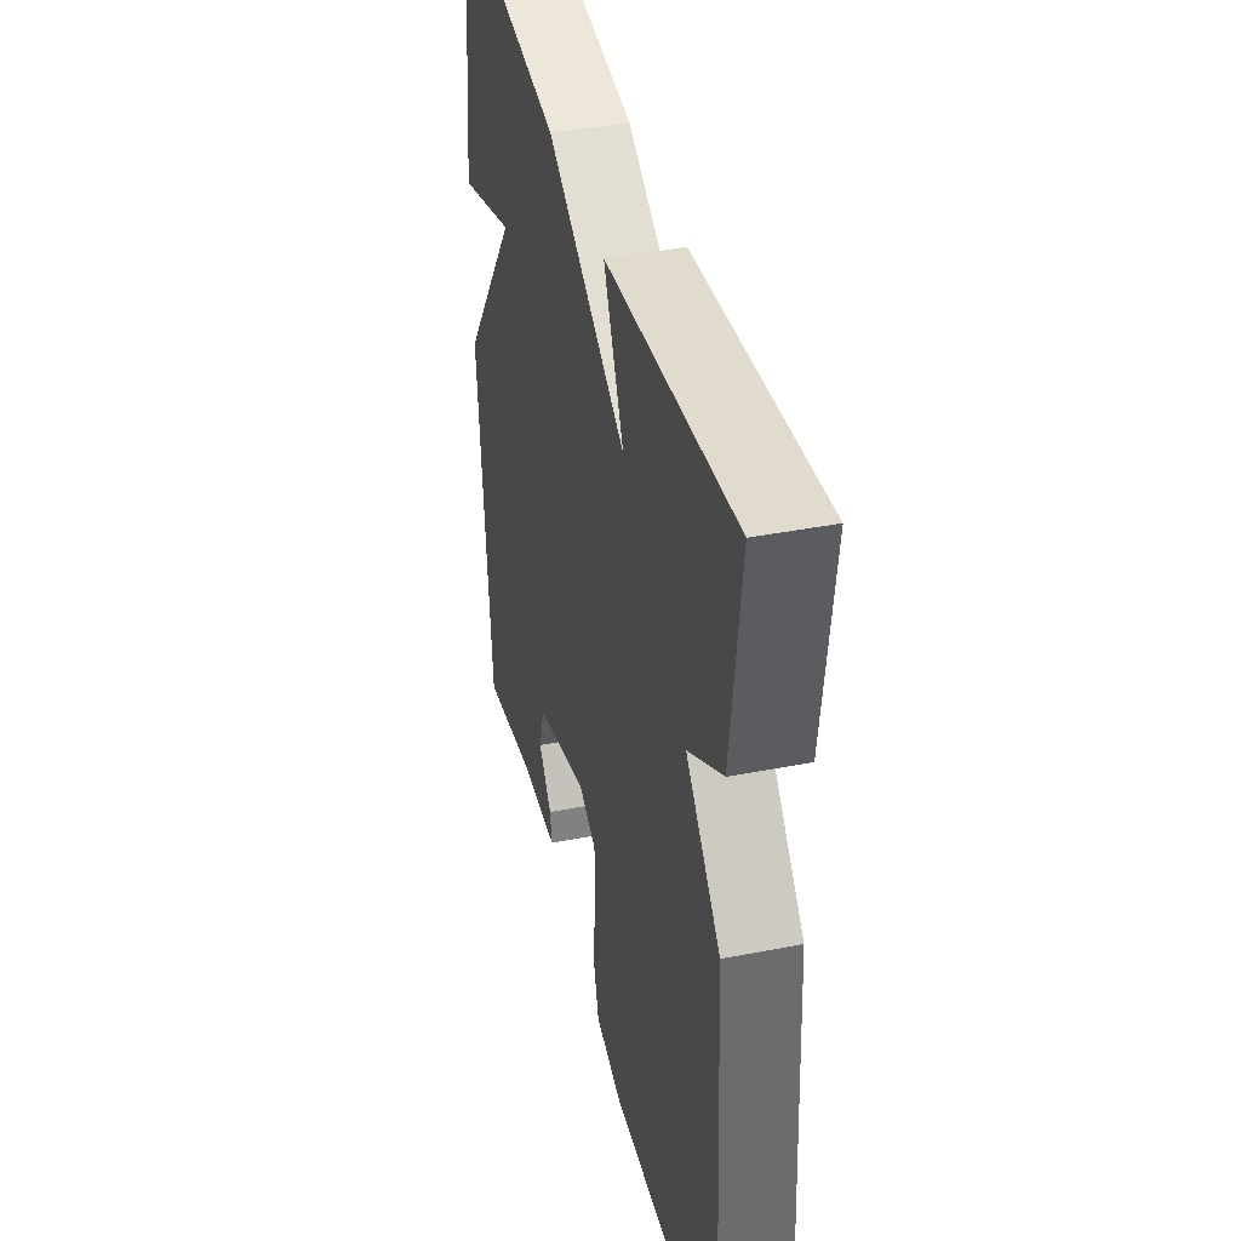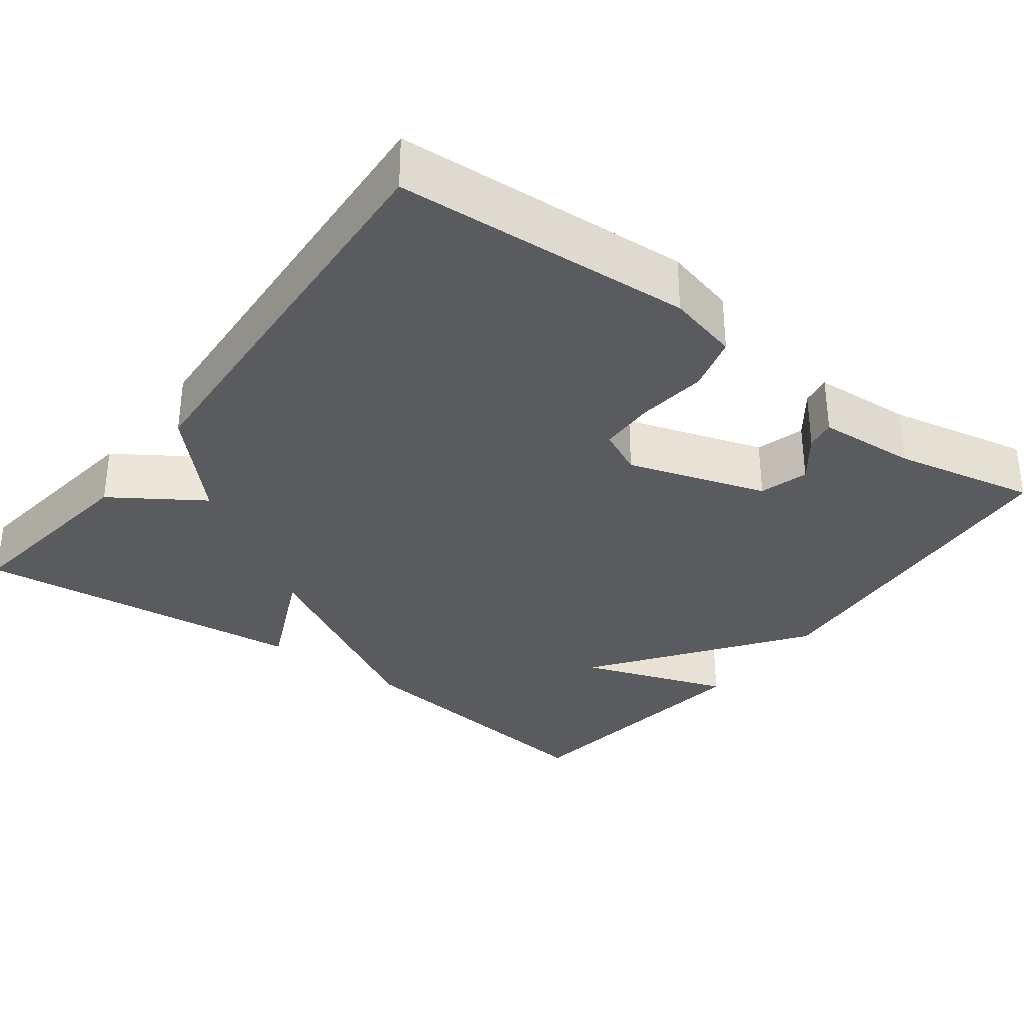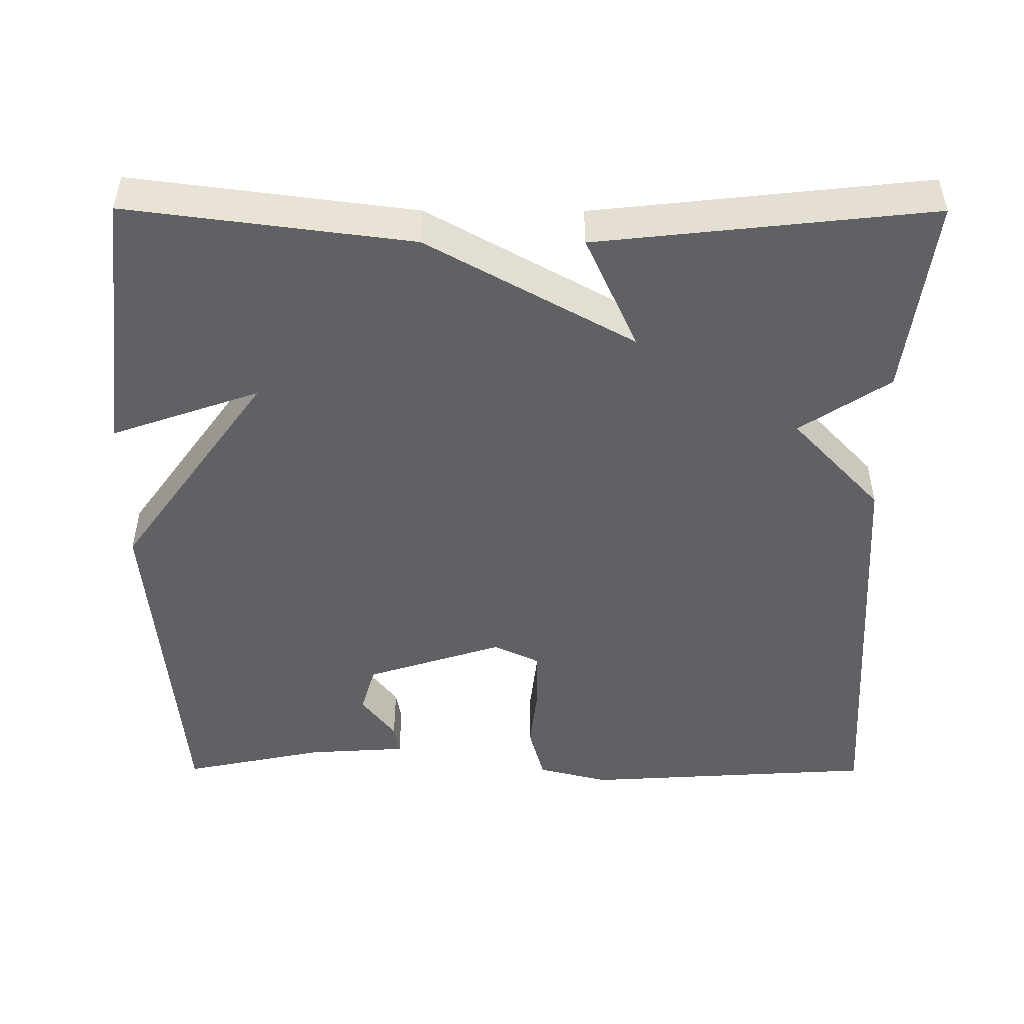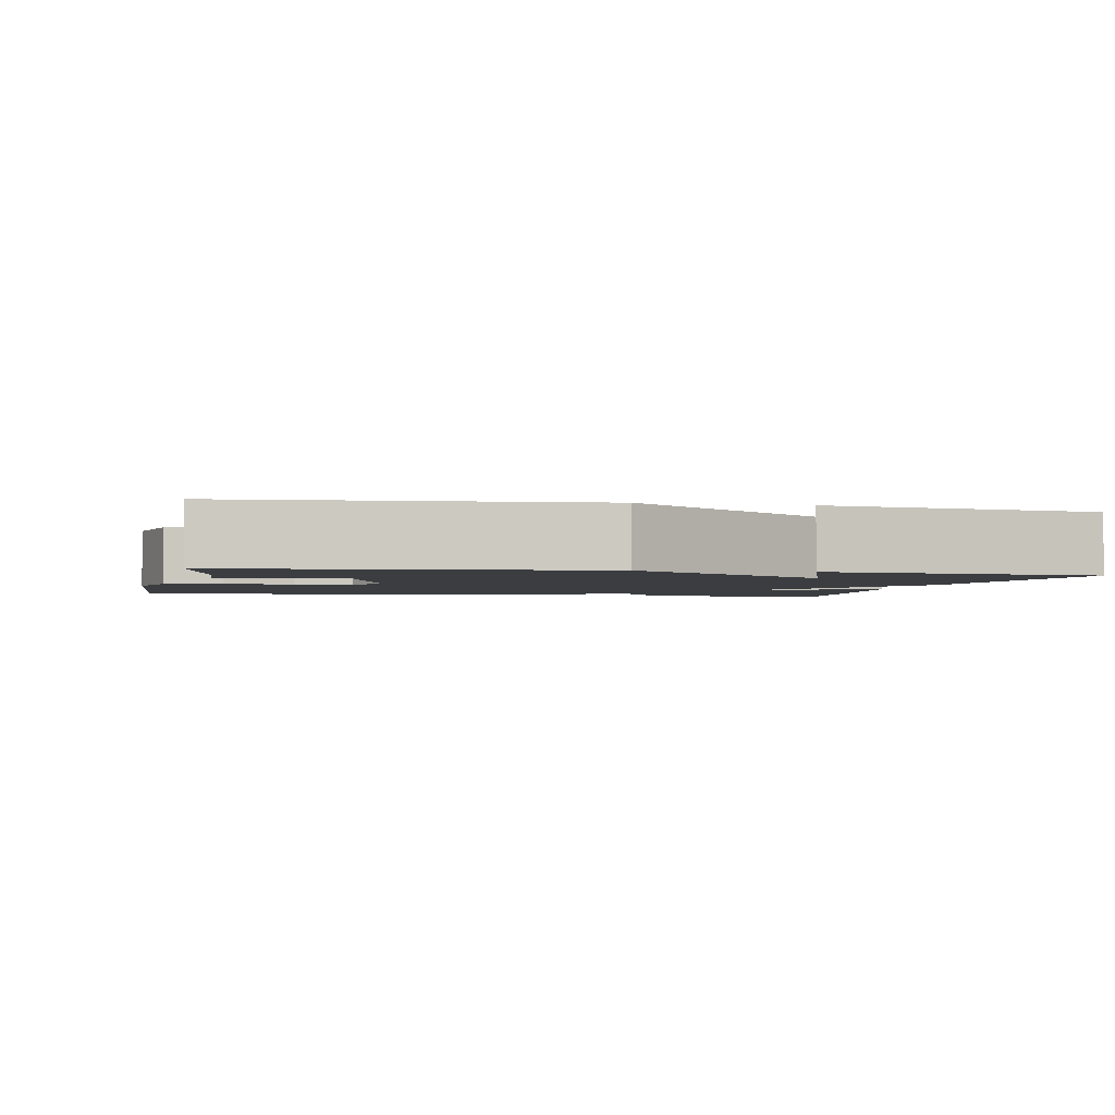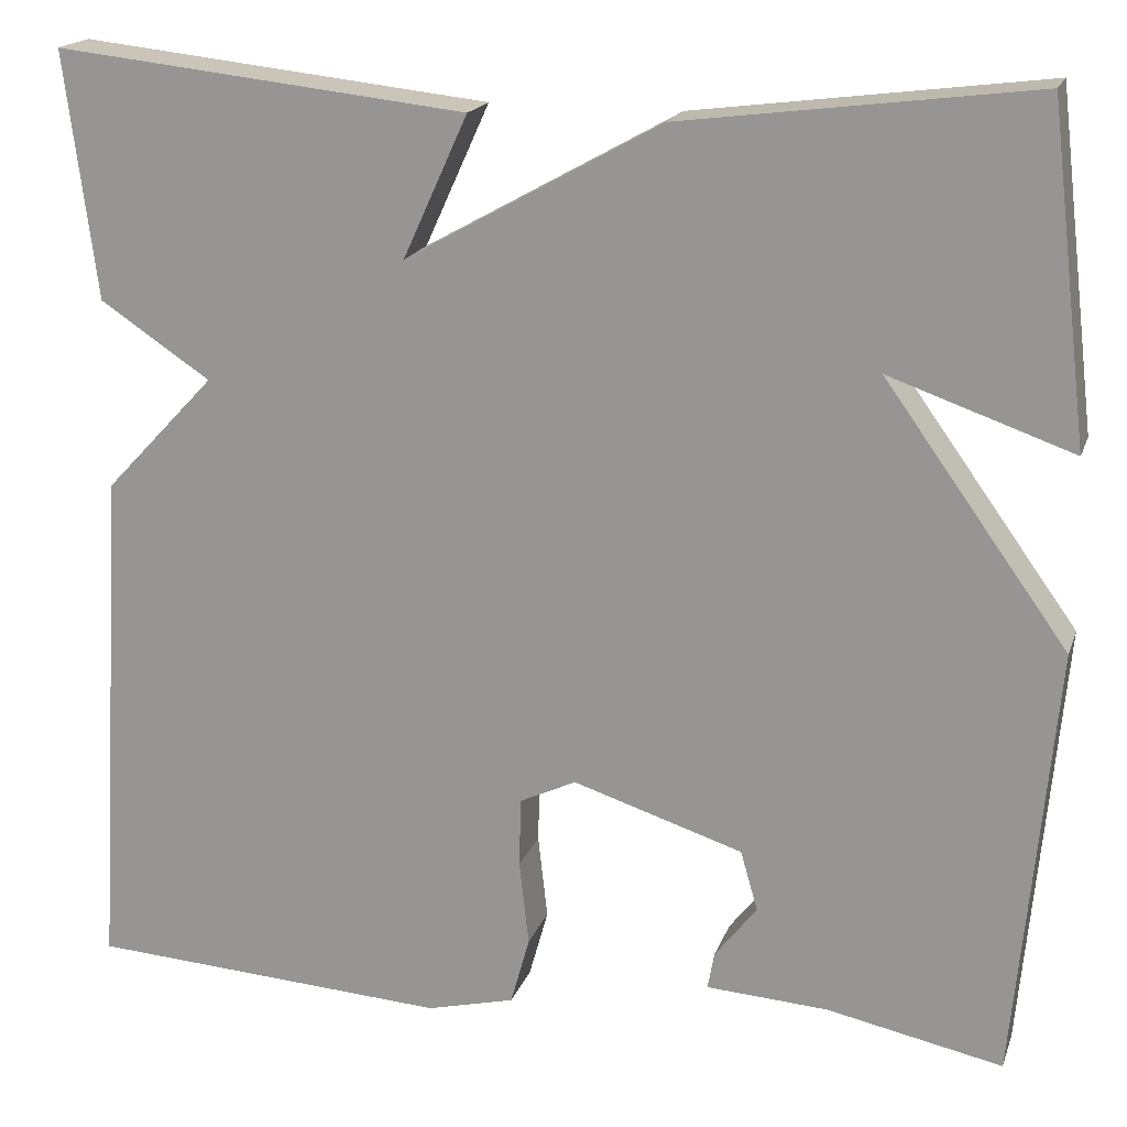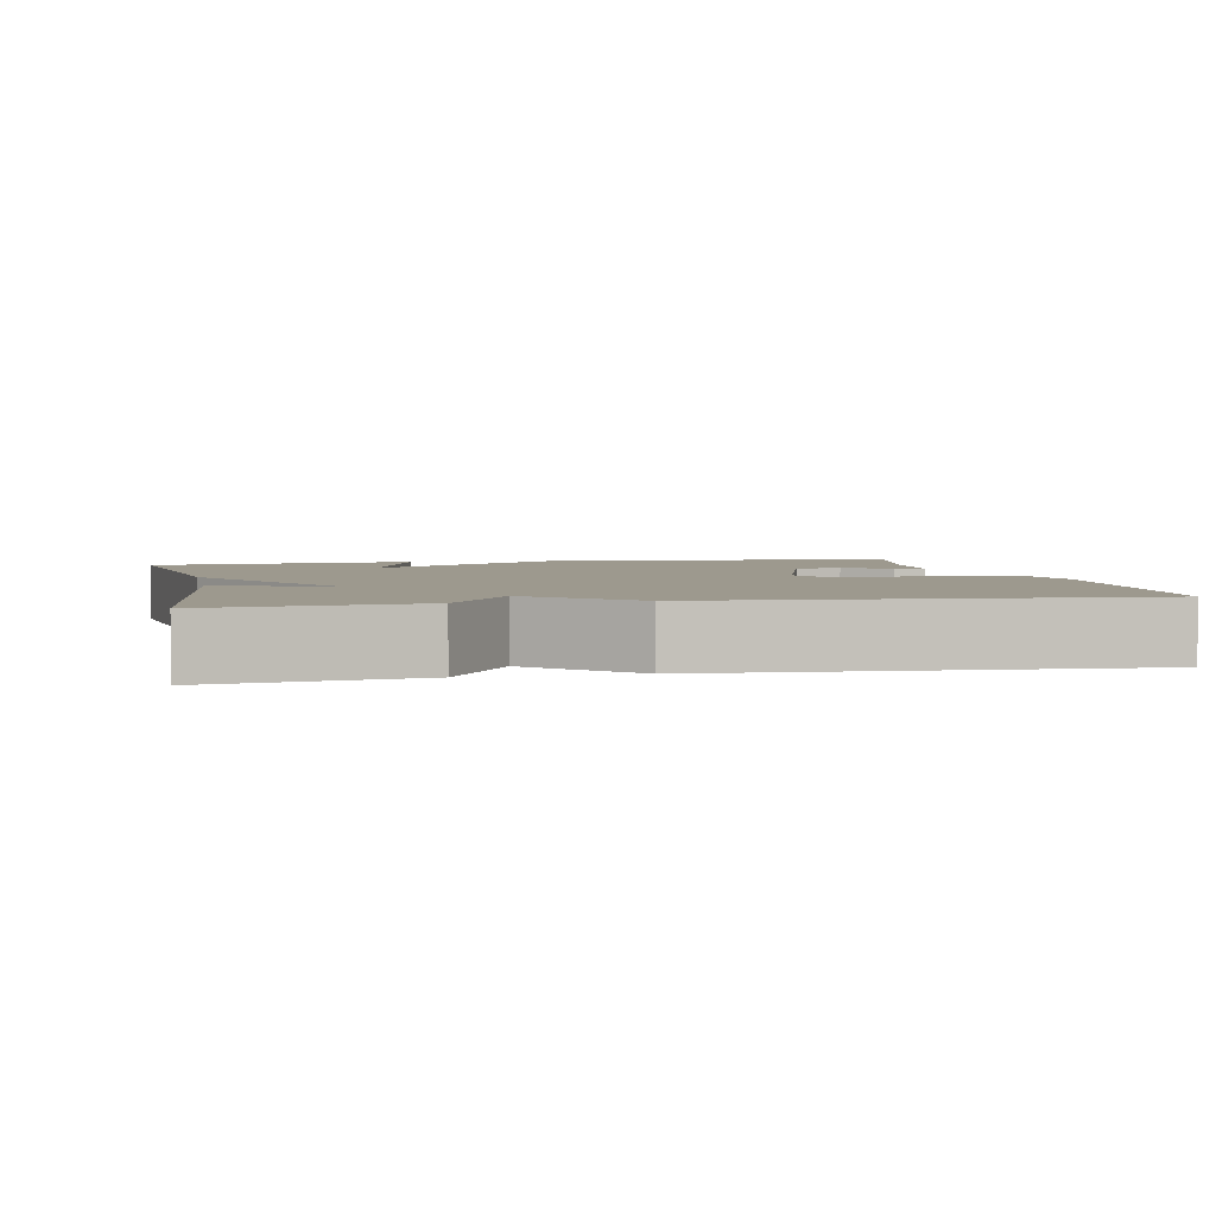
<metadata>
{"format":"obj","ext":"obj","renderer":"f3d","projection":"perspective","resolution":1024,"background":"white","views":[{"elev":40.3,"azim":76.5,"up":"+Z"},{"elev":-32.7,"azim":143.0,"up":"+Y"},{"elev":-48.9,"azim":-0.2,"up":"+Y"},{"elev":-2.4,"azim":-102.2,"up":"+Y"},{"elev":18.2,"azim":-163.9,"up":"+Z"},{"elev":3.3,"azim":78.4,"up":"+Y"}]}
</metadata>
<code>
v -0.5 0.07 -0.5
v -0.541 0.07 -0.046
v -0.349 0.07 0.221
v -0.541 0.07 0.154
v -0.5 0.07 0.5
v -0.133 0.07 0.453
v 0.135 0.07 0.304
v 0.067 0.07 0.453
v 0.5 0.07 0.5
v 0.467 0.07 0.242
v 0.351 0.07 0.165
v 0.467 0.07 0.042
v 0.5 0.07 -0.5
v 0.12 0.07 -0.523
v 0.028 0.07 -0.5
v 0.008 0.07 -0.428
v 0.018 0.07 -0.339
v 0.016 0.07 -0.266
v -0.043 0.07 -0.238
v -0.221 0.07 -0.295
v -0.239 0.07 -0.358
v -0.195 0.07 -0.415
v -0.188 0.07 -0.454
v -0.316 0.07 -0.462
v -0.5 0 -0.5
v -0.541 0 -0.046
v -0.349 0 0.221
v -0.541 0 0.154
v -0.5 0 0.5
v -0.133 0 0.453
v 0.135 0 0.304
v 0.067 0 0.453
v 0.5 0 0.5
v 0.467 0 0.242
v 0.351 0 0.165
v 0.467 0 0.042
v 0.5 0 -0.5
v 0.12 0 -0.523
v 0.028 0 -0.5
v 0.008 0 -0.428
v 0.018 0 -0.339
v 0.016 0 -0.266
v -0.043 0 -0.238
v -0.221 0 -0.295
v -0.239 0 -0.358
v -0.195 0 -0.415
v -0.188 0 -0.454
v -0.316 0 -0.462
f 21 22 23 24
f 1 2 3
f 24 1 3
f 21 24 3
f 20 21 3
f 19 20 3
f 18 19 3
f 15 16 17
f 14 15 17
f 13 14 17
f 12 13 17
f 11 12 17
f 11 17 18
f 9 10 11
f 8 9 11
f 7 8 11
f 7 11 18 3
f 3 4 5 6
f 3 6 7
f 48 47 46 45
f 27 26 25
f 27 25 48
f 27 48 45
f 27 45 44
f 27 44 43
f 27 43 42
f 41 40 39
f 41 39 38
f 41 38 37
f 41 37 36
f 41 36 35
f 42 41 35
f 35 34 33
f 35 33 32
f 35 32 31
f 27 42 35 31
f 30 29 28 27
f 31 30 27
f 1 25 26 2
f 2 26 27 3
f 3 27 28 4
f 4 28 29 5
f 5 29 30 6
f 6 30 31 7
f 7 31 32 8
f 8 32 33 9
f 9 33 34 10
f 10 34 35 11
f 11 35 36 12
f 12 36 37 13
f 13 37 38 14
f 14 38 39 15
f 15 39 40 16
f 16 40 41 17
f 17 41 42 18
f 18 42 43 19
f 19 43 44 20
f 20 44 45 21
f 21 45 46 22
f 22 46 47 23
f 23 47 48 24
f 24 48 25 1

</code>
